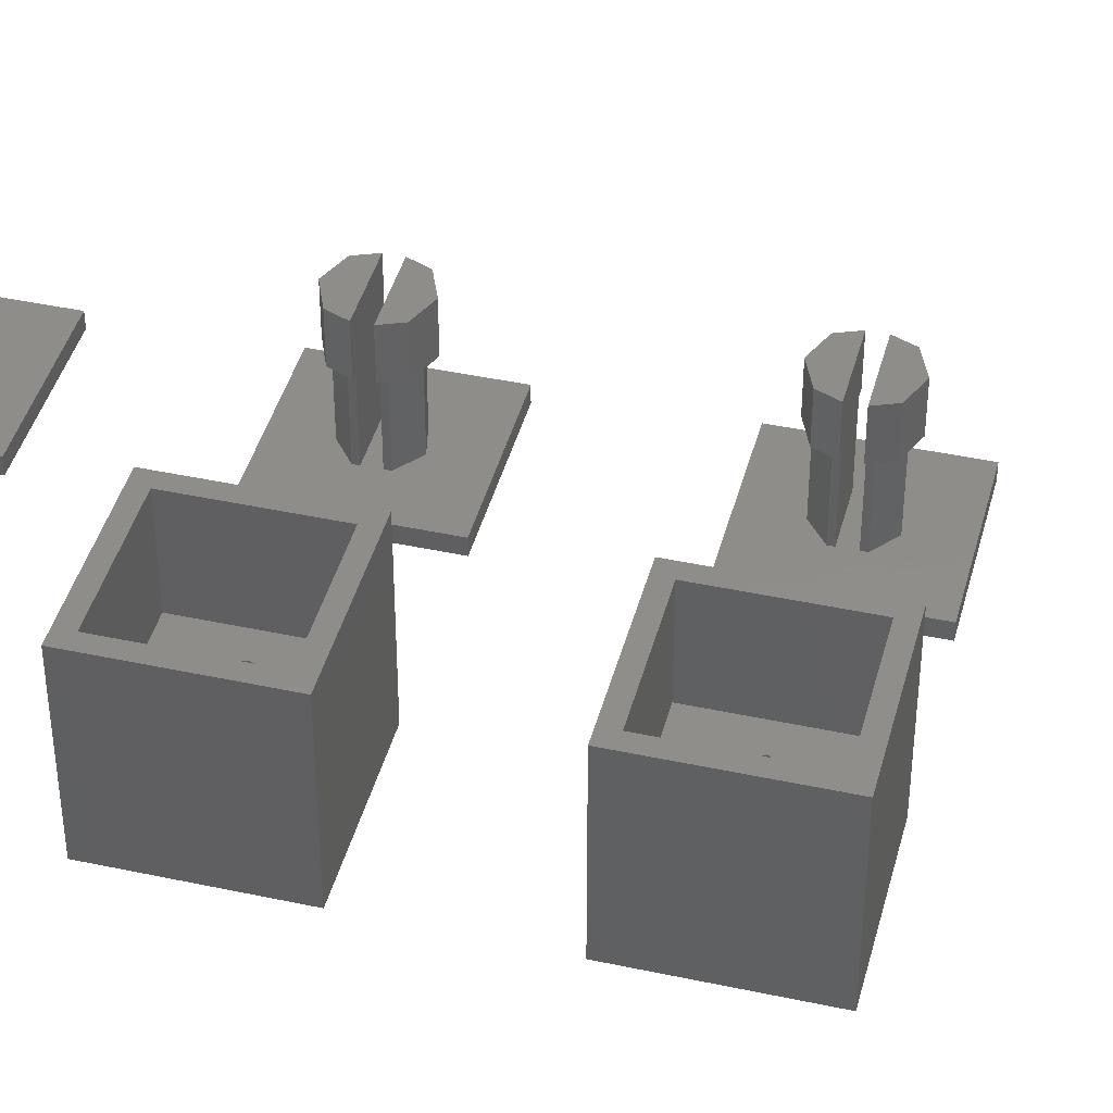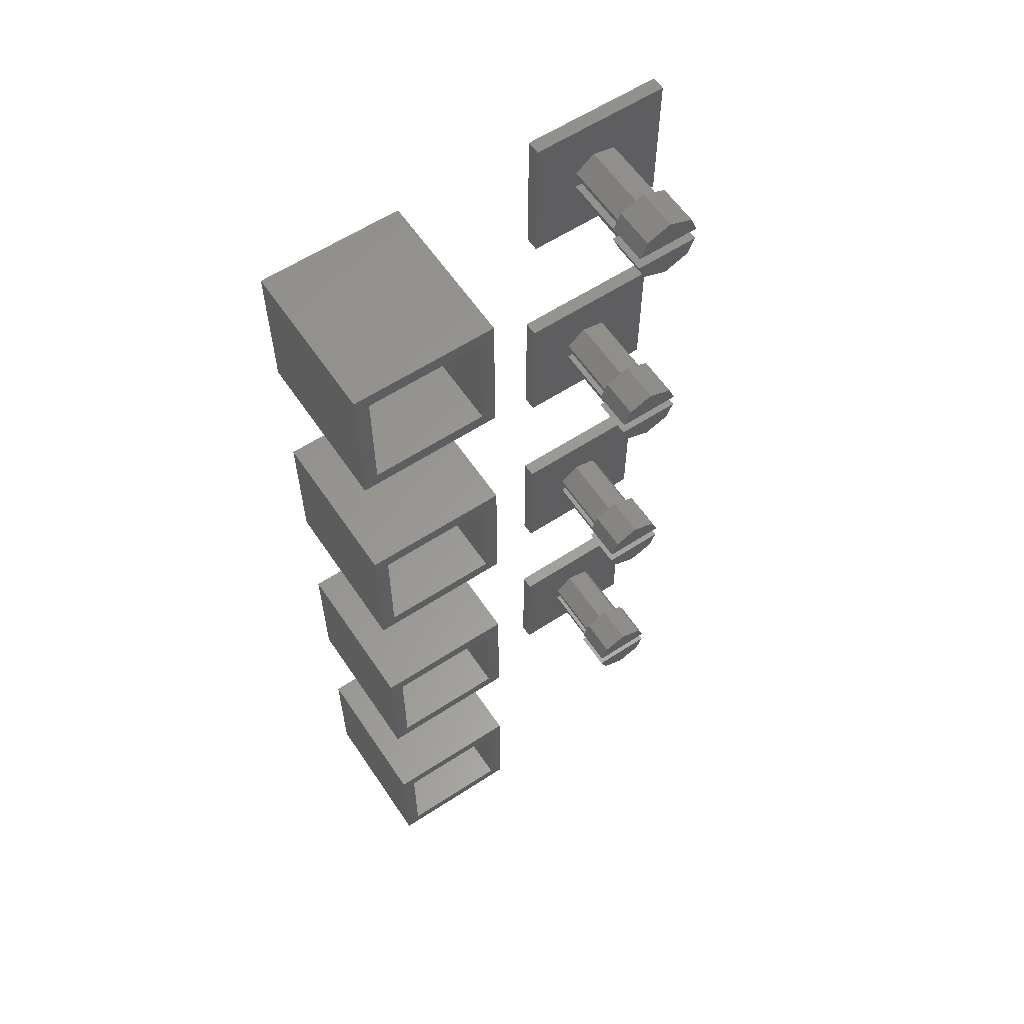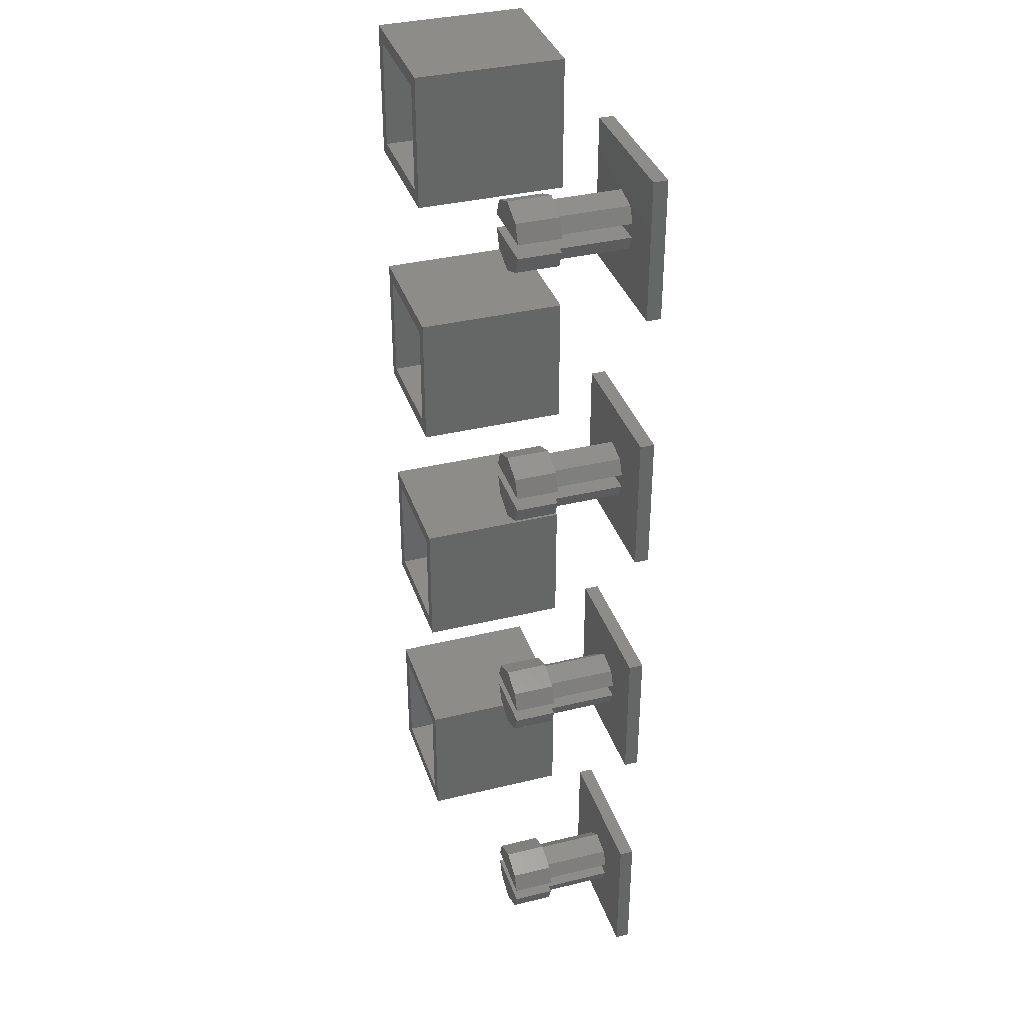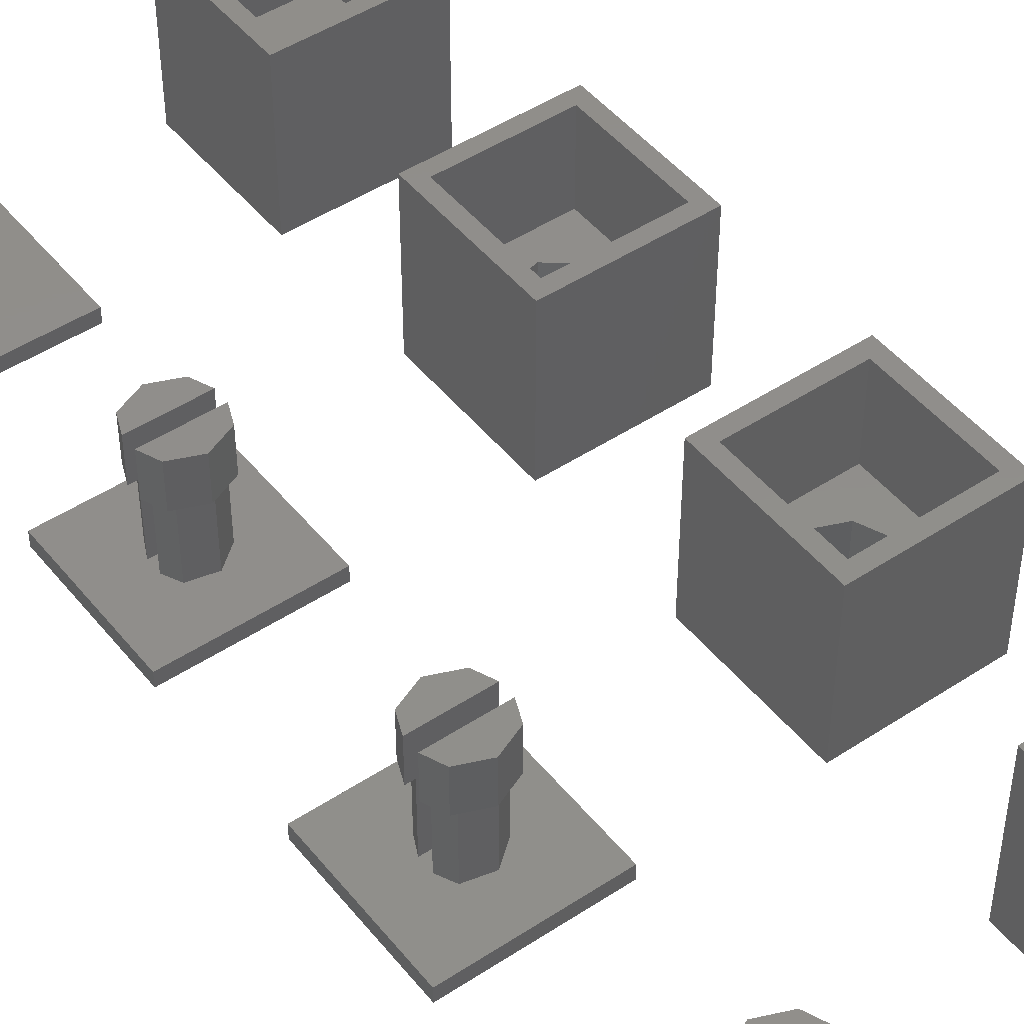
<metadata>
{"format":"stl","ext":"stl","renderer":"f3d","projection":"perspective","resolution":1024,"background":"white","views":[{"elev":42.2,"azim":-75.5,"up":"+Z"},{"elev":59.9,"azim":-33.8,"up":"+Y"},{"elev":36.3,"azim":72.4,"up":"+Y"},{"elev":47.1,"azim":143.3,"up":"+Z"}]}
</metadata>
<code>
# stl→obj: 316 verts, 616 faces
v 21.76 0.5 6
v 21.25 1.564 1
v 21.25 1.564 6
v 21.76 0.5 1
v 18.2 -0.8678 1
v 18.2 -0.5 6
v 18.2 -0.5 1
v 18.2 -0.8678 6
v 18.2 0.5 1
v 18.2 0.8678 6
v 18.2 0.8678 1
v 18.2 0.5 6
v 19.55 1.95 6
v 19.55 1.95 1
v 17.71 0.5 6
v 21.77 1.768 6
v 22.29 0.5 6
v 20 2.5 6
v 18.23 1.768 6
v 21.77 -1.768 6
v 21.76 -0.5 6
v 22.29 -0.5 6
v 21.25 -1.564 6
v 20 -2.5 6
v 19.55 -1.95 6
v 18.23 -1.768 6
v 17.71 -0.5 6
v 21.76 -0.5 1
v 21.25 -1.564 1
v 25 5 1
v 25 -5 1
v 15 5 1
v 15 -5 1
v 19.55 -1.95 1
v 22.29 0.5 9
v 21.77 1.768 9
v 18.23 1.768 9
v 17.71 0.5 9
v 20 2.5 9
v 22.29 -0.5 9
v 20 -2.5 9
v 21.77 -1.768 9
v 17.71 -0.5 9
v 18.23 -1.768 9
v 15 -5 0
v 15 5 0
v 25 5 0
v 25 -5 0
v -4 -4 11
v -4 4 4.9
v -4 4 11
v -4 -4 4.9
v 5 5 11
v 4 4 11
v 5 -5 11
v -5 5 11
v 4 -4 11
v -5 -5 11
v 4 -4 4.9
v 4 4 4.9
v 2.1 0 4.9
v 1.309 1.642 4.9
v -0.4673 2.047 4.9
v -1.892 0.9112 4.9
v -1.892 -0.9112 4.9
v 1.309 -1.642 4.9
v -0.4673 -2.047 4.9
v 2.1 0 0
v 1.309 1.642 0
v -1.892 0.9112 0
v -1.892 -0.9112 0
v -0.4673 2.047 0
v 1.309 -1.642 0
v -0.4673 -2.047 0
v -5 -5 0
v -5 5 0
v 5 5 0
v 5 -5 0
v 21.76 20.5 6
v 21.25 21.56 1
v 21.25 21.56 6
v 21.76 20.5 1
v 18.2 19.13 1
v 18.2 19.5 6
v 18.2 19.5 1
v 18.2 19.13 6
v 18.2 20.5 1
v 18.2 20.87 6
v 18.2 20.87 1
v 18.2 20.5 6
v 19.55 21.95 6
v 19.55 21.95 1
v 17.71 20.5 6
v 21.77 21.77 6
v 22.29 20.5 6
v 20 22.5 6
v 18.23 21.77 6
v 21.77 18.23 6
v 21.76 19.5 6
v 22.29 19.5 6
v 21.25 18.44 6
v 20 17.5 6
v 19.55 18.05 6
v 18.23 18.23 6
v 17.71 19.5 6
v 21.76 19.5 1
v 21.25 18.44 1
v 25 25 1
v 25 15 1
v 15 25 1
v 15 15 1
v 19.55 18.05 1
v 22.29 20.5 9
v 21.77 21.77 9
v 18.23 21.77 9
v 17.71 20.5 9
v 20 22.5 9
v 22.29 19.5 9
v 20 17.5 9
v 21.77 18.23 9
v 17.71 19.5 9
v 18.23 18.23 9
v 15 15 0
v 15 25 0
v 25 25 0
v 25 15 0
v -4 16 11
v -4 24 4.8
v -4 24 11
v -4 16 4.8
v 5 25 11
v 4 24 11
v 5 15 11
v -5 25 11
v 4 16 11
v -5 15 11
v 4 16 4.8
v 4 24 4.8
v 2.2 20 4.8
v 1.372 21.72 4.8
v -0.4895 22.14 4.8
v -1.982 20.95 4.8
v -1.982 19.05 4.8
v 1.372 18.28 4.8
v -0.4895 17.86 4.8
v 2.2 20 0
v 1.372 21.72 0
v -1.982 20.95 0
v -1.982 19.05 0
v -0.4895 22.14 0
v 1.372 18.28 0
v -0.4895 17.86 0
v -5 15 0
v -5 25 0
v 5 25 0
v 5 15 0
v 21.76 40.5 6
v 21.25 41.56 1
v 21.25 41.56 6
v 21.76 40.5 1
v 18.2 39.13 1
v 18.2 39.5 6
v 18.2 39.5 1
v 18.2 39.13 6
v 18.2 40.5 1
v 18.2 40.87 6
v 18.2 40.87 1
v 18.2 40.5 6
v 19.55 41.95 6
v 19.55 41.95 1
v 17.71 40.5 6
v 21.77 41.77 6
v 22.29 40.5 6
v 20 42.5 6
v 18.23 41.77 6
v 21.77 38.23 6
v 21.76 39.5 6
v 22.29 39.5 6
v 21.25 38.44 6
v 20 37.5 6
v 19.55 38.05 6
v 18.23 38.23 6
v 17.71 39.5 6
v 21.76 39.5 1
v 21.25 38.44 1
v 25 45 1
v 25 35 1
v 15 45 1
v 15 35 1
v 19.55 38.05 1
v 22.29 40.5 9
v 21.77 41.77 9
v 18.23 41.77 9
v 17.71 40.5 9
v 20 42.5 9
v 22.29 39.5 9
v 20 37.5 9
v 21.77 38.23 9
v 17.71 39.5 9
v 18.23 38.23 9
v 15 35 0
v 15 45 0
v 25 45 0
v 25 35 0
v -4 36 11
v -4 44 4.7
v -4 44 11
v -4 36 4.7
v 5 45 11
v 4 44 11
v 5 35 11
v -5 45 11
v 4 36 11
v -5 35 11
v 4 36 4.7
v 4 44 4.7
v 2.3 40 4.7
v 1.626 41.63 4.7
v 0 42.3 4.7
v -1.626 41.63 4.7
v -2.3 40 4.7
v 1.626 38.37 4.7
v 0 37.7 4.7
v -1.626 38.37 4.7
v 2.3 40 0
v 1.626 41.63 0
v -2.3 40 0
v -1.626 38.37 0
v -1.626 41.63 0
v 0 42.3 0
v 1.626 38.37 0
v 0 37.7 0
v -5 35 0
v -5 45 0
v 5 45 0
v 5 35 0
v 21.76 60.5 6
v 21.25 61.56 1
v 21.25 61.56 6
v 21.76 60.5 1
v 18.2 59.13 1
v 18.2 59.5 6
v 18.2 59.5 1
v 18.2 59.13 6
v 18.2 60.5 1
v 18.2 60.87 6
v 18.2 60.87 1
v 18.2 60.5 6
v 19.55 61.95 6
v 19.55 61.95 1
v 17.71 60.5 6
v 21.77 61.77 6
v 22.29 60.5 6
v 20 62.5 6
v 18.23 61.77 6
v 21.77 58.23 6
v 21.76 59.5 6
v 22.29 59.5 6
v 21.25 58.44 6
v 20 57.5 6
v 19.55 58.05 6
v 18.23 58.23 6
v 17.71 59.5 6
v 21.76 59.5 1
v 21.25 58.44 1
v 25 65 1
v 25 55 1
v 15 65 1
v 15 55 1
v 19.55 58.05 1
v 22.29 60.5 9
v 21.77 61.77 9
v 18.23 61.77 9
v 17.71 60.5 9
v 20 62.5 9
v 22.29 59.5 9
v 20 57.5 9
v 21.77 58.23 9
v 17.71 59.5 9
v 18.23 58.23 9
v 15 55 0
v 15 65 0
v 25 65 0
v 25 55 0
v -4 56 11
v -4 64 4.6
v -4 64 11
v -4 56 4.6
v 5 65 11
v 4 64 11
v 5 55 11
v -5 65 11
v 4 56 11
v -5 55 11
v 4 56 4.6
v 4 64 4.6
v 2.4 60 4.6
v 1.697 61.7 4.6
v 0 62.4 4.6
v -1.697 61.7 4.6
v -2.4 60 4.6
v 1.697 58.3 4.6
v 0 57.6 4.6
v -1.697 58.3 4.6
v 2.4 60 0
v 1.697 61.7 0
v -2.4 60 0
v -1.697 58.3 0
v -1.697 61.7 0
v 0 62.4 0
v 1.697 58.3 0
v 0 57.6 0
v -5 55 0
v -5 65 0
v 5 65 0
v 5 55 0
f 1 2 3
f 2 1 4
f 5 6 7
f 6 5 8
f 9 10 11
f 10 9 12
f 2 13 3
f 13 2 14
f 12 15 10
f 1 16 17
f 3 16 1
f 3 18 16
f 13 18 3
f 13 19 18
f 10 19 13
f 19 10 15
f 20 21 22
f 20 23 21
f 24 23 20
f 24 25 23
f 26 25 24
f 26 8 25
f 8 27 6
f 27 8 26
f 14 10 13
f 10 14 11
f 23 28 21
f 28 23 29
f 9 28 4
f 28 9 7
f 30 4 31
f 30 2 4
f 30 14 2
f 32 9 11
f 9 32 7
f 33 7 32
f 14 32 11
f 32 14 30
f 28 31 4
f 29 31 28
f 34 31 29
f 34 33 31
f 5 33 34
f 7 33 5
f 34 23 25
f 23 34 29
f 5 25 8
f 25 5 34
f 35 16 36
f 16 35 17
f 15 37 19
f 37 15 38
f 16 39 36
f 39 16 18
f 39 35 36
f 38 39 37
f 39 38 35
f 40 41 42
f 43 41 40
f 41 43 44
f 18 37 39
f 37 18 19
f 24 42 41
f 42 24 20
f 26 43 27
f 43 26 44
f 26 41 44
f 41 26 24
f 42 22 40
f 22 42 20
f 28 6 21
f 6 28 7
f 21 40 22
f 40 21 43
f 6 43 21
f 43 6 27
f 9 1 12
f 1 9 4
f 12 38 15
f 1 38 12
f 38 1 35
f 35 1 17
f 45 32 46
f 32 45 33
f 31 47 30
f 47 31 48
f 47 32 30
f 32 47 46
f 45 47 48
f 47 45 46
f 45 31 33
f 31 45 48
f 49 50 51
f 50 49 52
f 53 54 55
f 53 51 54
f 51 56 49
f 56 51 53
f 57 55 54
f 49 55 57
f 49 58 55
f 58 49 56
f 59 54 60
f 54 59 57
f 50 54 51
f 54 50 60
f 60 61 59
f 60 62 61
f 60 63 62
f 64 50 65
f 63 50 64
f 50 63 60
f 66 59 61
f 67 59 66
f 67 52 59
f 65 52 67
f 52 65 50
f 59 49 57
f 49 59 52
f 68 62 69
f 62 68 61
f 65 70 64
f 70 65 71
f 70 63 64
f 63 70 72
f 72 62 63
f 62 72 69
f 73 61 68
f 61 73 66
f 74 65 67
f 65 74 71
f 73 67 66
f 67 73 74
f 75 56 76
f 56 75 58
f 55 77 53
f 77 55 78
f 77 56 53
f 56 77 76
f 78 68 77
f 78 73 68
f 78 74 73
f 71 75 70
f 74 75 71
f 75 74 78
f 69 77 68
f 72 77 69
f 72 76 77
f 70 76 72
f 76 70 75
f 75 55 58
f 55 75 78
f 79 80 81
f 80 79 82
f 83 84 85
f 84 83 86
f 87 88 89
f 88 87 90
f 80 91 81
f 91 80 92
f 90 93 88
f 79 94 95
f 81 94 79
f 81 96 94
f 91 96 81
f 91 97 96
f 88 97 91
f 97 88 93
f 98 99 100
f 98 101 99
f 102 101 98
f 102 103 101
f 104 103 102
f 104 86 103
f 86 105 84
f 105 86 104
f 92 88 91
f 88 92 89
f 101 106 99
f 106 101 107
f 87 106 82
f 106 87 85
f 108 82 109
f 108 80 82
f 108 92 80
f 110 87 89
f 87 110 85
f 111 85 110
f 92 110 89
f 110 92 108
f 106 109 82
f 107 109 106
f 112 109 107
f 112 111 109
f 83 111 112
f 85 111 83
f 112 101 103
f 101 112 107
f 83 103 86
f 103 83 112
f 113 94 114
f 94 113 95
f 93 115 97
f 115 93 116
f 94 117 114
f 117 94 96
f 117 113 114
f 116 117 115
f 117 116 113
f 118 119 120
f 121 119 118
f 119 121 122
f 96 115 117
f 115 96 97
f 102 120 119
f 120 102 98
f 104 121 105
f 121 104 122
f 104 119 122
f 119 104 102
f 120 100 118
f 100 120 98
f 106 84 99
f 84 106 85
f 99 118 100
f 118 99 121
f 84 121 99
f 121 84 105
f 87 79 90
f 79 87 82
f 90 116 93
f 79 116 90
f 116 79 113
f 113 79 95
f 123 110 124
f 110 123 111
f 109 125 108
f 125 109 126
f 125 110 108
f 110 125 124
f 123 125 126
f 125 123 124
f 123 109 111
f 109 123 126
f 127 128 129
f 128 127 130
f 131 132 133
f 131 129 132
f 129 134 127
f 134 129 131
f 135 133 132
f 127 133 135
f 127 136 133
f 136 127 134
f 137 132 138
f 132 137 135
f 138 139 137
f 138 140 139
f 138 141 140
f 142 128 143
f 141 128 142
f 128 141 138
f 144 137 139
f 145 137 144
f 145 130 137
f 143 130 145
f 130 143 128
f 137 127 135
f 127 137 130
f 128 132 129
f 132 128 138
f 146 140 147
f 140 146 139
f 143 148 142
f 148 143 149
f 150 140 141
f 140 150 147
f 148 141 142
f 141 148 150
f 151 139 146
f 139 151 144
f 152 143 145
f 143 152 149
f 151 145 144
f 145 151 152
f 153 134 154
f 134 153 136
f 133 155 131
f 155 133 156
f 156 146 155
f 156 151 146
f 156 152 151
f 149 153 148
f 152 153 149
f 153 152 156
f 147 155 146
f 150 155 147
f 150 154 155
f 148 154 150
f 154 148 153
f 153 133 136
f 133 153 156
f 155 134 131
f 134 155 154
f 157 158 159
f 158 157 160
f 161 162 163
f 162 161 164
f 165 166 167
f 166 165 168
f 158 169 159
f 169 158 170
f 168 171 166
f 157 172 173
f 159 172 157
f 159 174 172
f 169 174 159
f 169 175 174
f 166 175 169
f 175 166 171
f 176 177 178
f 176 179 177
f 180 179 176
f 180 181 179
f 182 181 180
f 182 164 181
f 164 183 162
f 183 164 182
f 170 166 169
f 166 170 167
f 179 184 177
f 184 179 185
f 165 184 160
f 184 165 163
f 186 160 187
f 186 158 160
f 186 170 158
f 188 165 167
f 165 188 163
f 189 163 188
f 170 188 167
f 188 170 186
f 184 187 160
f 185 187 184
f 190 187 185
f 190 189 187
f 161 189 190
f 163 189 161
f 190 179 181
f 179 190 185
f 161 181 164
f 181 161 190
f 191 172 192
f 172 191 173
f 171 193 175
f 193 171 194
f 172 195 192
f 195 172 174
f 195 191 192
f 194 195 193
f 195 194 191
f 196 197 198
f 199 197 196
f 197 199 200
f 174 193 195
f 193 174 175
f 180 198 197
f 198 180 176
f 182 199 183
f 199 182 200
f 182 197 200
f 197 182 180
f 198 178 196
f 178 198 176
f 184 162 177
f 162 184 163
f 177 196 178
f 196 177 199
f 162 199 177
f 199 162 183
f 165 157 168
f 157 165 160
f 168 194 171
f 157 194 168
f 194 157 191
f 191 157 173
f 201 188 202
f 188 201 189
f 187 203 186
f 203 187 204
f 203 188 186
f 188 203 202
f 201 203 204
f 203 201 202
f 201 187 189
f 187 201 204
f 205 206 207
f 206 205 208
f 209 210 211
f 209 207 210
f 207 212 205
f 212 207 209
f 213 211 210
f 205 211 213
f 205 214 211
f 214 205 212
f 215 210 216
f 210 215 213
f 206 210 207
f 210 206 216
f 216 217 215
f 216 218 217
f 216 219 218
f 206 219 216
f 220 206 221
f 219 206 220
f 222 215 217
f 223 215 222
f 208 223 224
f 208 221 206
f 223 208 215
f 221 208 224
f 215 205 213
f 205 215 208
f 225 218 226
f 218 225 217
f 224 227 221
f 227 224 228
f 229 219 220
f 219 229 230
f 230 218 219
f 218 230 226
f 221 229 220
f 229 221 227
f 231 217 225
f 217 231 222
f 231 223 222
f 223 231 232
f 232 224 223
f 224 232 228
f 233 212 234
f 212 233 214
f 211 235 209
f 235 211 236
f 236 225 235
f 236 231 225
f 236 232 231
f 233 232 236
f 228 233 227
f 232 233 228
f 226 235 225
f 230 235 226
f 234 230 229
f 234 227 233
f 230 234 235
f 227 234 229
f 233 211 214
f 211 233 236
f 235 212 209
f 212 235 234
f 237 238 239
f 238 237 240
f 241 242 243
f 242 241 244
f 245 246 247
f 246 245 248
f 238 249 239
f 249 238 250
f 248 251 246
f 237 252 253
f 239 252 237
f 239 254 252
f 249 254 239
f 249 255 254
f 246 255 249
f 255 246 251
f 256 257 258
f 256 259 257
f 260 259 256
f 260 261 259
f 262 261 260
f 262 244 261
f 244 263 242
f 263 244 262
f 250 246 249
f 246 250 247
f 259 264 257
f 264 259 265
f 245 264 240
f 264 245 243
f 266 240 267
f 266 238 240
f 266 250 238
f 268 245 247
f 245 268 243
f 269 243 268
f 250 268 247
f 268 250 266
f 264 267 240
f 265 267 264
f 270 267 265
f 270 269 267
f 241 269 270
f 243 269 241
f 270 259 261
f 259 270 265
f 241 261 244
f 261 241 270
f 271 252 272
f 252 271 253
f 251 273 255
f 273 251 274
f 252 275 272
f 275 252 254
f 275 271 272
f 274 275 273
f 275 274 271
f 276 277 278
f 279 277 276
f 277 279 280
f 254 273 275
f 273 254 255
f 260 278 277
f 278 260 256
f 262 279 263
f 279 262 280
f 262 277 280
f 277 262 260
f 278 258 276
f 258 278 256
f 264 242 257
f 242 264 243
f 257 276 258
f 276 257 279
f 242 279 257
f 279 242 263
f 245 237 248
f 237 245 240
f 248 274 251
f 237 274 248
f 274 237 271
f 271 237 253
f 281 268 282
f 268 281 269
f 267 283 266
f 283 267 284
f 283 268 266
f 268 283 282
f 281 283 284
f 283 281 282
f 281 267 269
f 267 281 284
f 285 286 287
f 286 285 288
f 289 290 291
f 289 287 290
f 287 292 285
f 292 287 289
f 293 291 290
f 285 291 293
f 285 294 291
f 294 285 292
f 295 290 296
f 290 295 293
f 286 290 287
f 290 286 296
f 296 297 295
f 296 298 297
f 296 299 298
f 300 286 301
f 299 286 300
f 286 299 296
f 302 295 297
f 303 295 302
f 303 288 295
f 304 288 303
f 301 288 304
f 288 301 286
f 295 285 293
f 285 295 288
f 305 298 306
f 298 305 297
f 304 307 301
f 307 304 308
f 309 299 300
f 299 309 310
f 310 298 299
f 298 310 306
f 301 309 300
f 309 301 307
f 311 303 302
f 303 311 312
f 312 304 303
f 304 312 308
f 311 297 305
f 297 311 302
f 313 292 314
f 292 313 294
f 291 315 289
f 315 291 316
f 315 292 289
f 292 315 314
f 316 305 315
f 316 311 305
f 316 312 311
f 313 312 316
f 308 313 307
f 312 313 308
f 306 315 305
f 310 315 306
f 314 310 309
f 314 307 313
f 310 314 315
f 307 314 309
f 313 291 294
f 291 313 316

</code>
